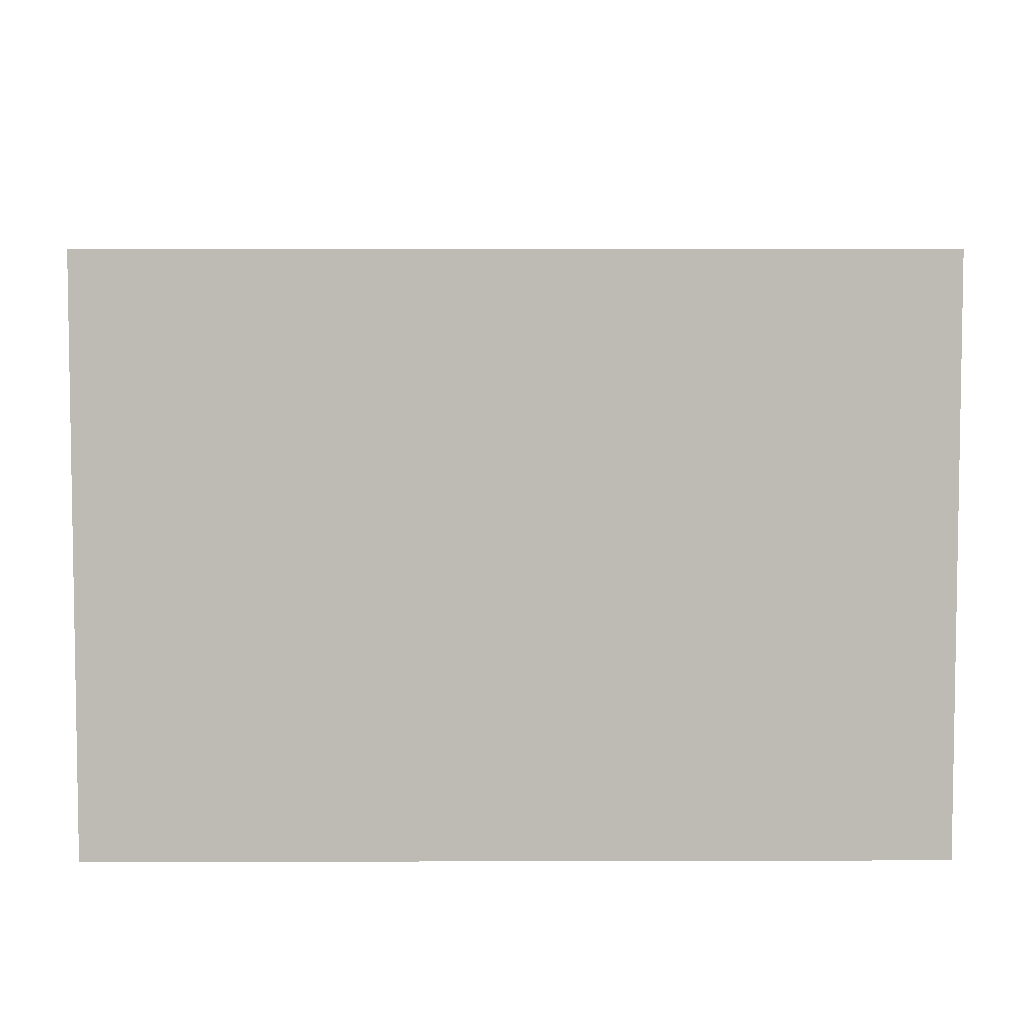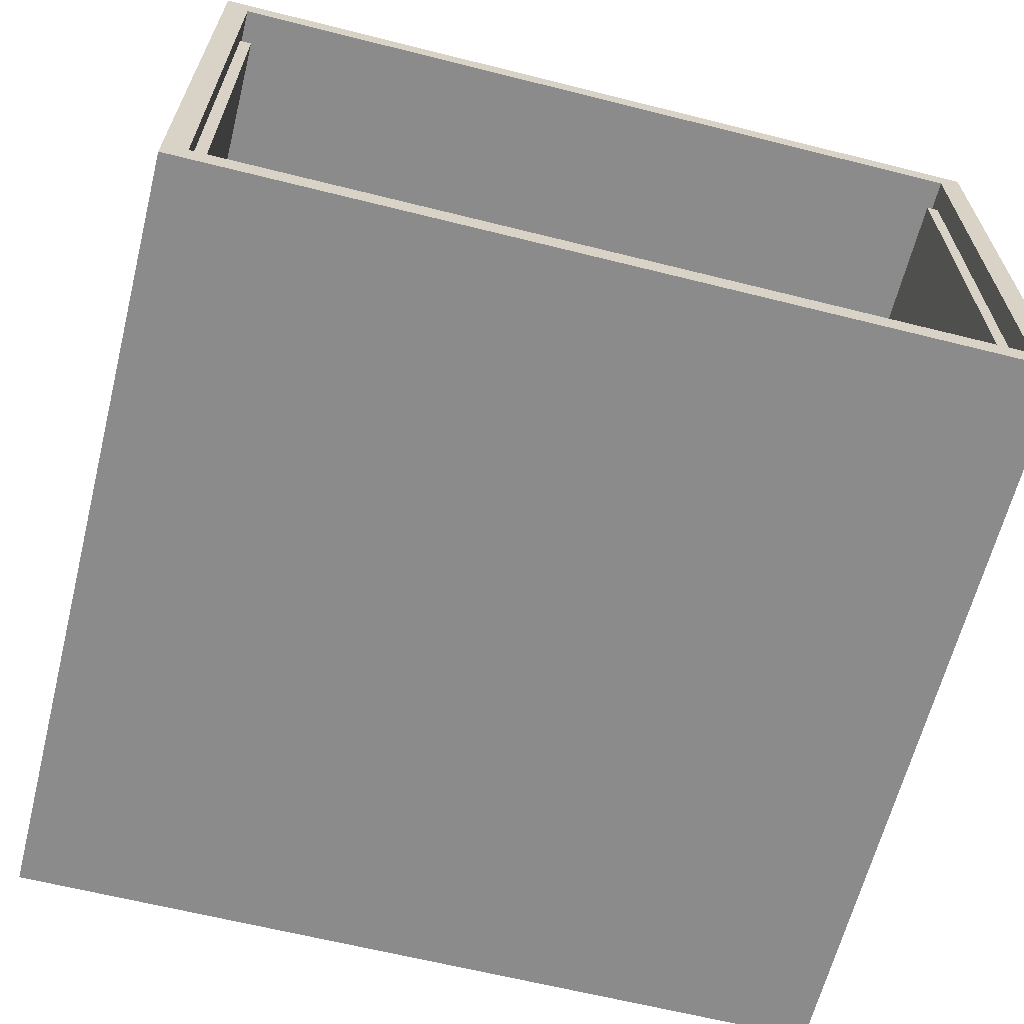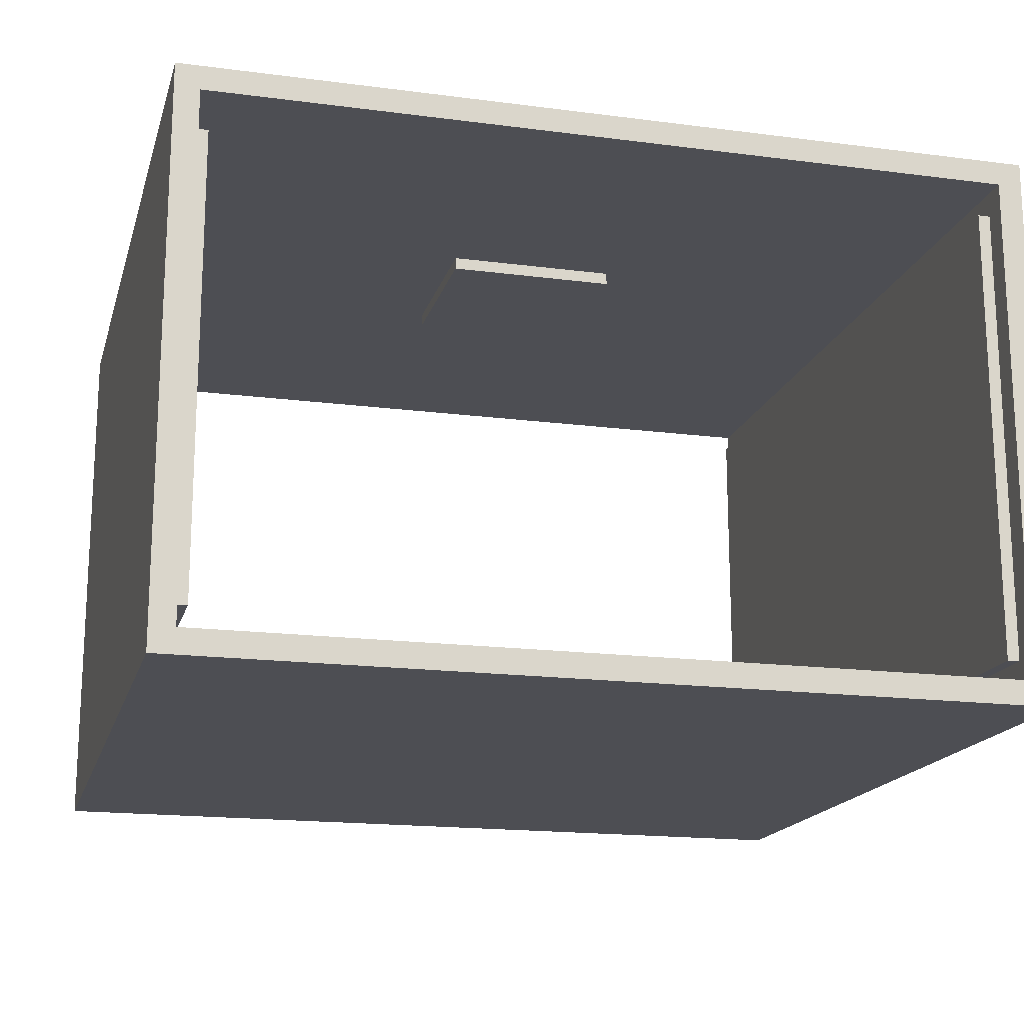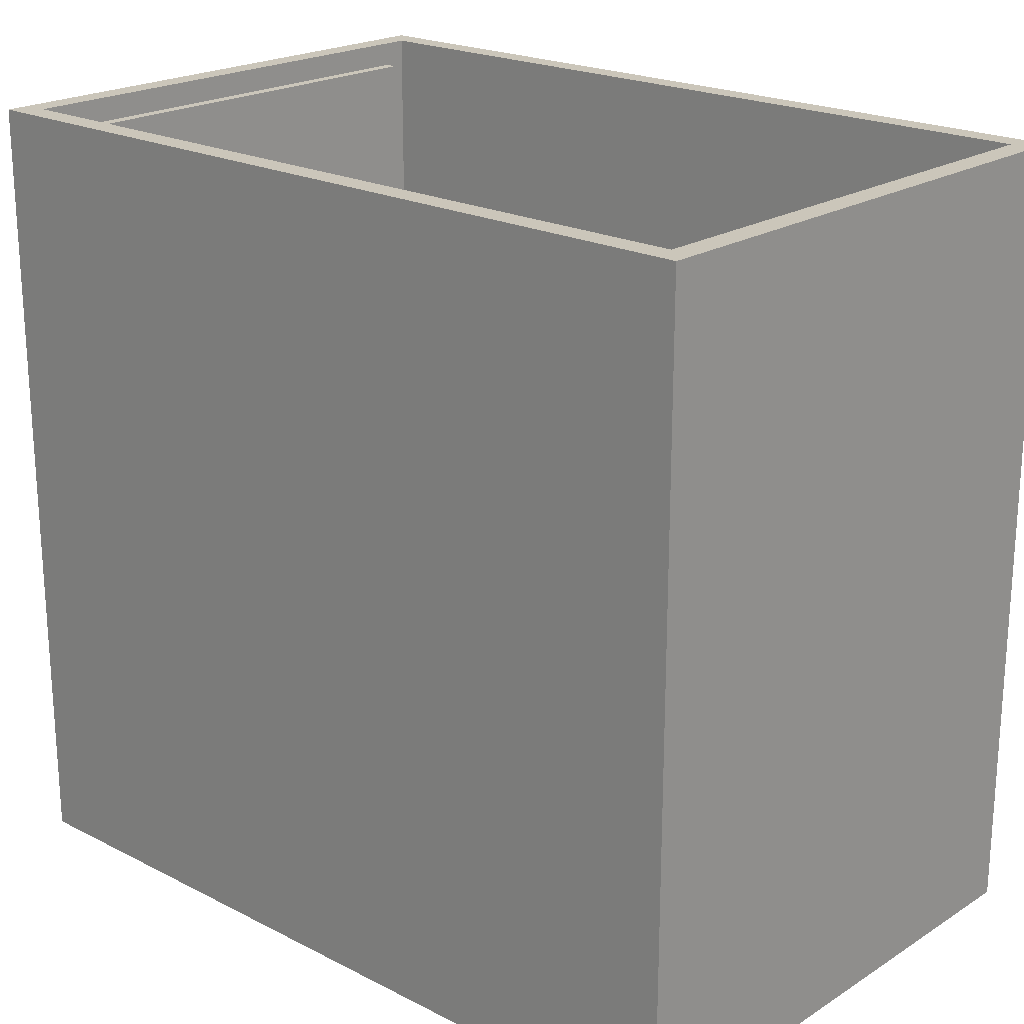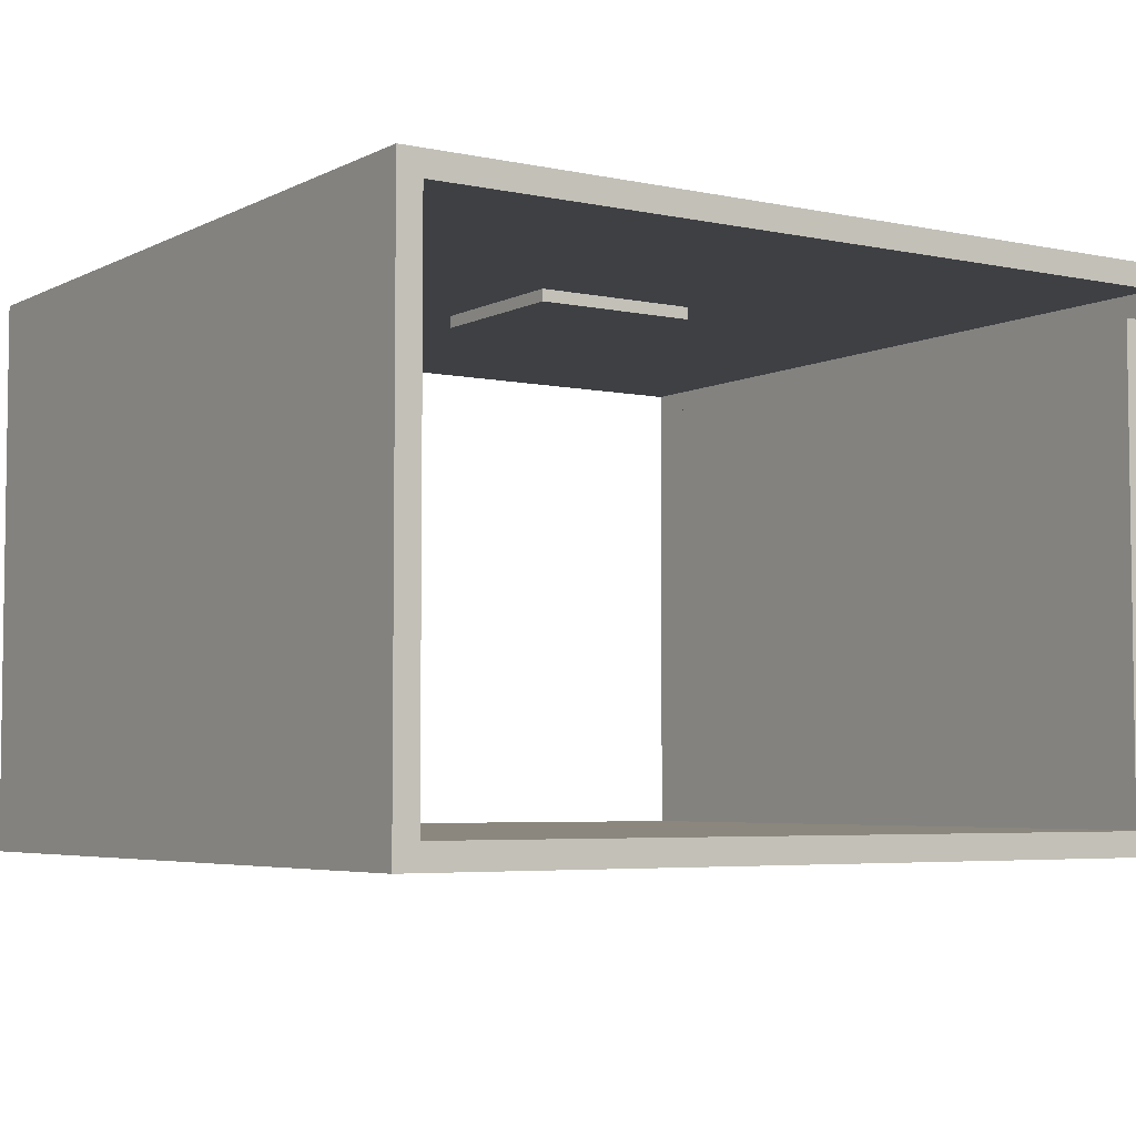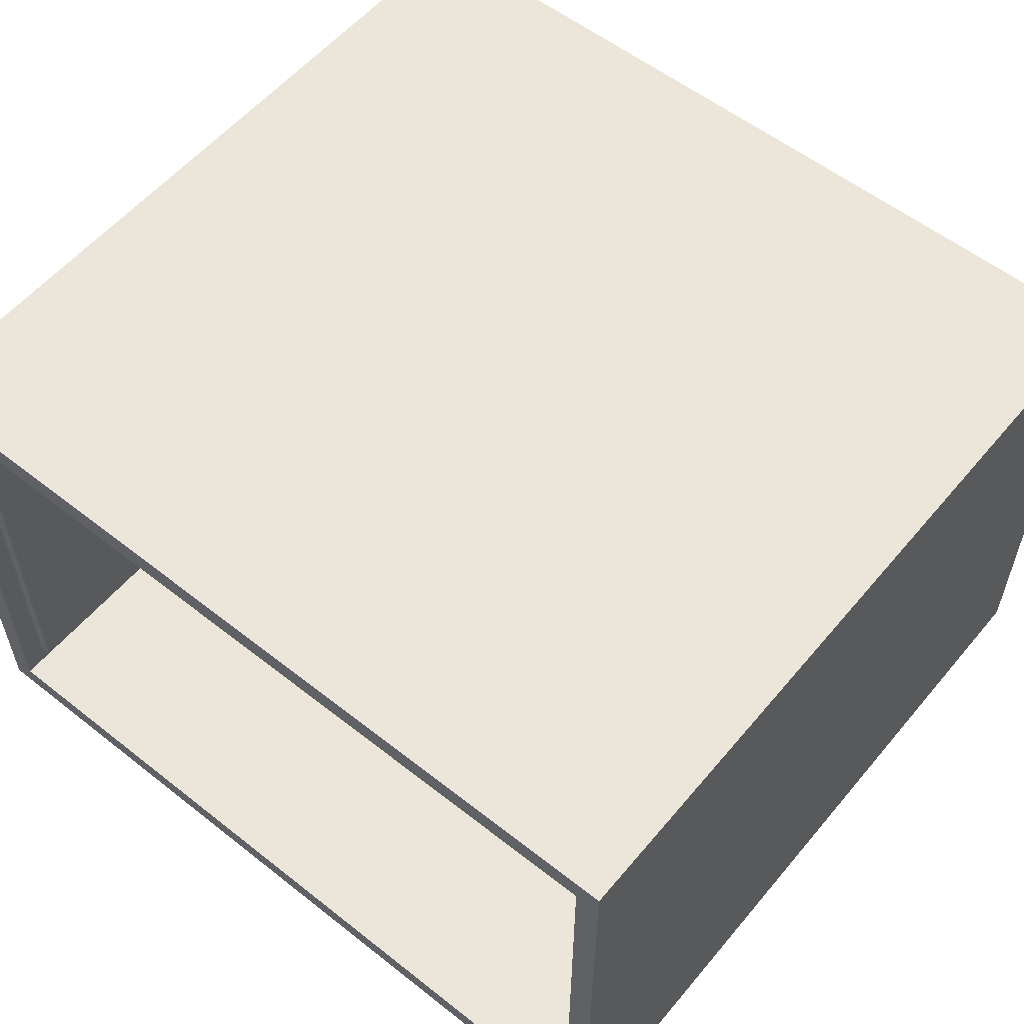
<metadata>
{"format":"obj","ext":"obj","renderer":"f3d","projection":"perspective","resolution":1024,"background":"white","views":[{"elev":5.8,"azim":-90.5,"up":"+Y"},{"elev":-63.9,"azim":165.8,"up":"+Y"},{"elev":-17.3,"azim":165.4,"up":"+Y"},{"elev":21.2,"azim":42.1,"up":"+Z"},{"elev":-4.9,"azim":146.4,"up":"+Y"},{"elev":56.7,"azim":39.4,"up":"+Y"}]}
</metadata>
<code>
g Mesh1 Model
v 3.5 0 -3.3
v 0 0 -0
v 0 0 -3.3
f 1 2 3
v 3.5 0 -0
f 2 1 4
v 3.5 2.3 -0
f 1 5 4
v 3.5 2.3 -3.3
f 5 1 6
v 3.4 0.1 -3.3
f 1 7 6
v 0.1 0.1 -3.3
f 7 1 8
f 3 8 1
v 0 2.3 -3.3
f 8 3 9
f 2 9 3
v 0 2.3 -0
f 9 2 10
v 0.1 0.1 -0
f 2 11 10
v 3.4 0.1 -0
f 11 2 12
f 4 12 2
f 12 4 5
v 3.4 2.2 -0
f 12 5 13
v 0.1 2.2 -0
f 13 5 14
f 10 14 5
f 10 11 14
v 0.1 0.2 -0.1
f 11 15 14
v 0.1 0.1 -0.1629
f 15 11 16
f 12 16 11
v 3.4 0.1 -0.1629
f 16 12 17
v 3.4 0.11 -0.01
f 12 18 17
v 3.4 2.19 -0.01
f 18 12 19
f 13 19 12
v 3.4 2.2 -3.3
f 19 13 20
v 2.1 2.2 -1.3
f 13 21 20
v 1.4 2.2 -1.3
f 13 22 21
f 14 22 13
v 1.4 2.2 -2
f 22 14 23
v 0.1 2.2 -3.3
f 24 23 14
f 23 24 20
f 24 9 20
f 8 9 24
v 0.1 2.1 -3.2
f 24 25 8
v 0.1 2.1 -0.1
f 24 26 25
f 14 26 24
f 26 14 15
v 0.15 2.1 -0.1
f 15 27 26
v 0.15 0.2 -0.1
f 27 15 28
v 0.15 0.2 -3.2
f 15 29 28
v 0.1 0.2 -3.2
f 29 15 30
f 15 16 30
f 30 16 8
f 17 8 16
f 8 17 7
v 3.4 0.11 -3.29
f 17 31 7
f 17 18 31
v 3.4 0.21 -0.11
f 18 32 31
v 3.4 2.09 -0.11
f 32 18 33
f 19 33 18
v 3.4 2.19 -3.29
f 33 19 34
f 19 20 34
f 34 20 31
f 7 31 20
f 6 7 20
f 6 20 9
f 9 5 6
f 5 9 10
v 3.4 0.21 -3.19
f 31 35 34
f 31 32 35
v 3.35 0.21 -0.11
f 36 35 32
v 3.35 0.21 -3.19
f 35 36 37
v 3.35 1.01 -0.91
f 36 38 37
v 3.35 1.29 -0.91
f 38 36 39
v 3.35 2.09 -0.11
f 40 39 36
v 3.35 2.09 -3.19
f 39 40 41
f 33 41 40
v 3.4 2.09 -3.19
f 41 33 42
f 33 34 42
f 42 34 35
f 35 41 42
f 41 35 37
v 3.35 1.01 -2.39
f 37 43 41
f 37 38 43
v 3.45 1.01 -0.91
f 44 43 38
v 3.45 1.01 -2.39
f 43 44 45
v 3.45 1.29 -2.39
f 44 46 45
v 3.45 1.29 -0.91
f 46 44 47
f 44 39 47
f 39 44 38
f 39 46 47
v 3.35 1.29 -2.39
f 46 39 48
f 39 41 48
f 48 41 43
f 43 46 48
f 46 43 45
f 36 33 40
f 33 36 32
f 30 8 25
f 25 29 30
v 0.15 2.1 -3.2
f 29 25 49
f 25 27 49
f 27 25 26
f 27 29 49
f 29 27 28
v 2.1 2.2 -2
f 23 20 50
f 50 20 21
v 2.1 2.15 -2
f 21 51 50
v 2.1 2.15 -1.3
f 51 21 52
v 1.4 2.15 -1.3
f 21 53 52
f 53 21 22
f 23 53 22
v 1.4 2.15 -2
f 53 23 54
f 23 51 54
f 51 23 50
f 51 53 54
f 53 51 52

</code>
